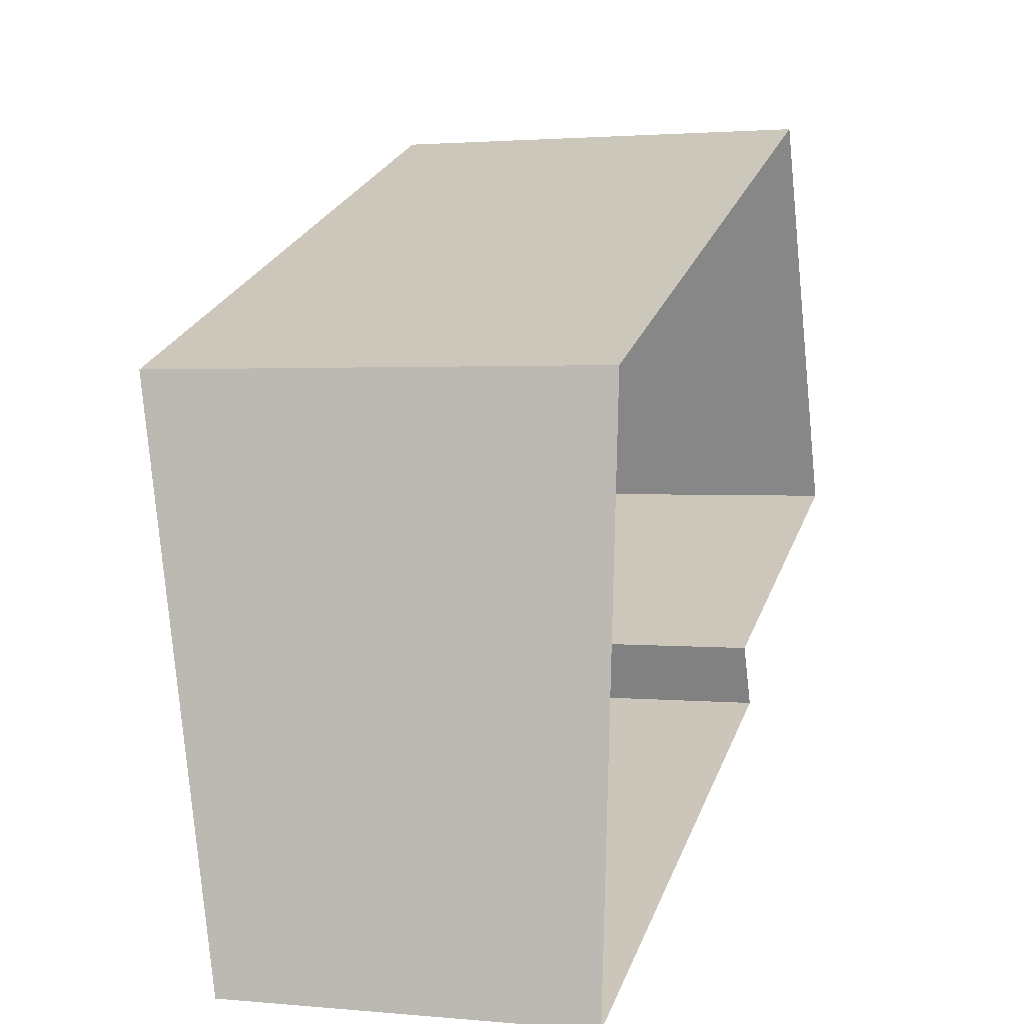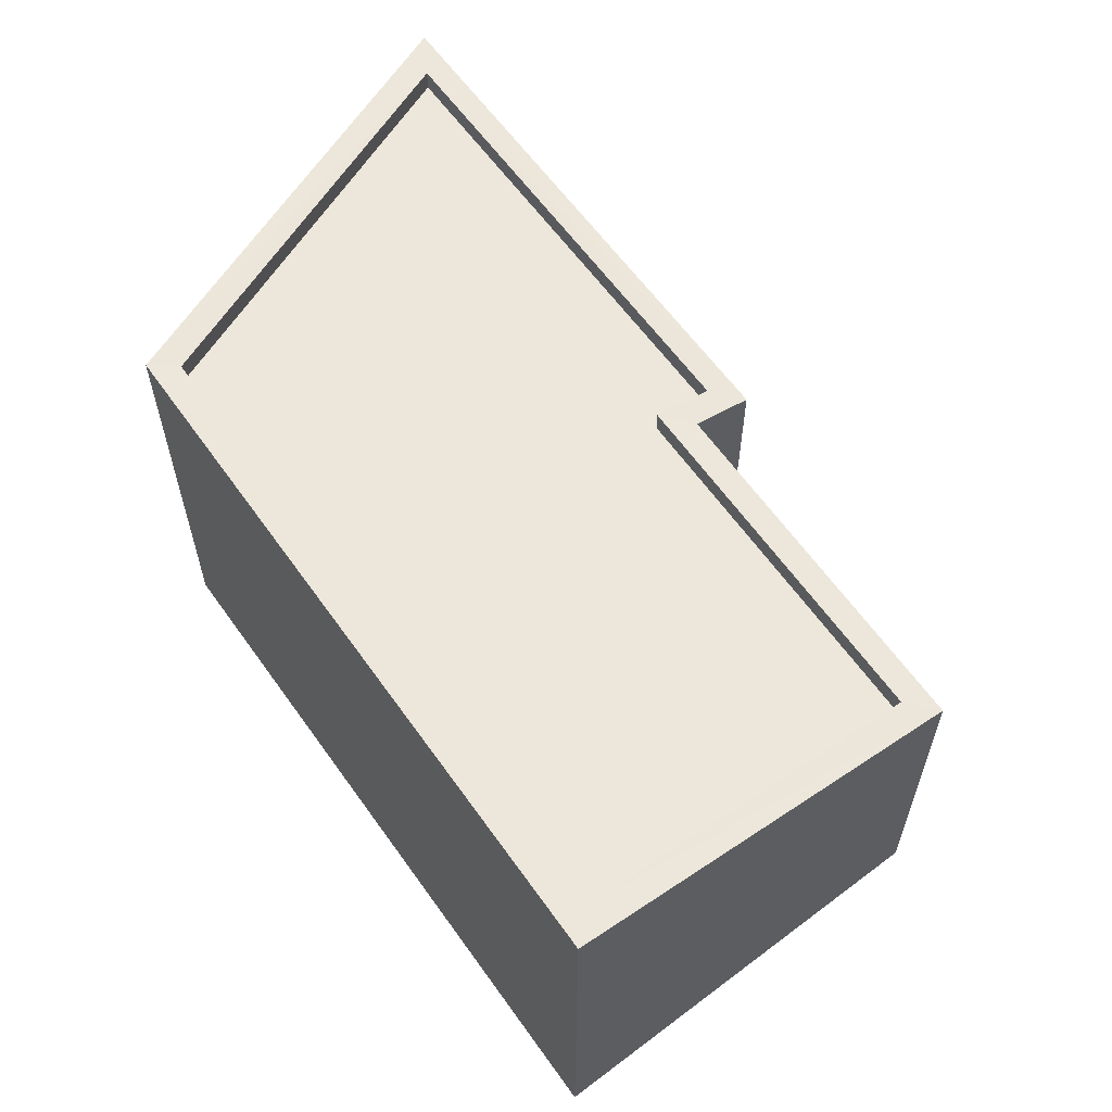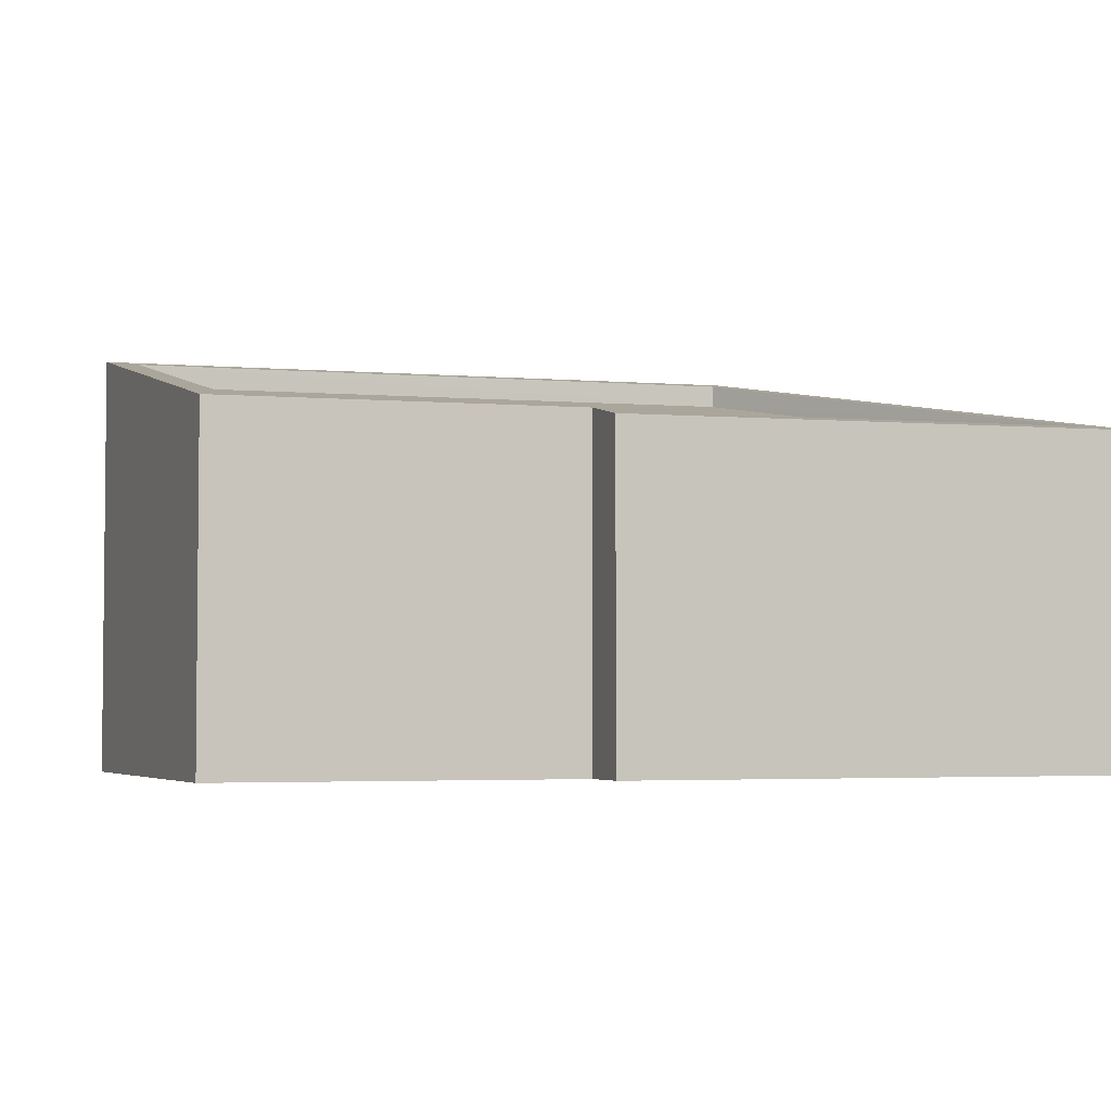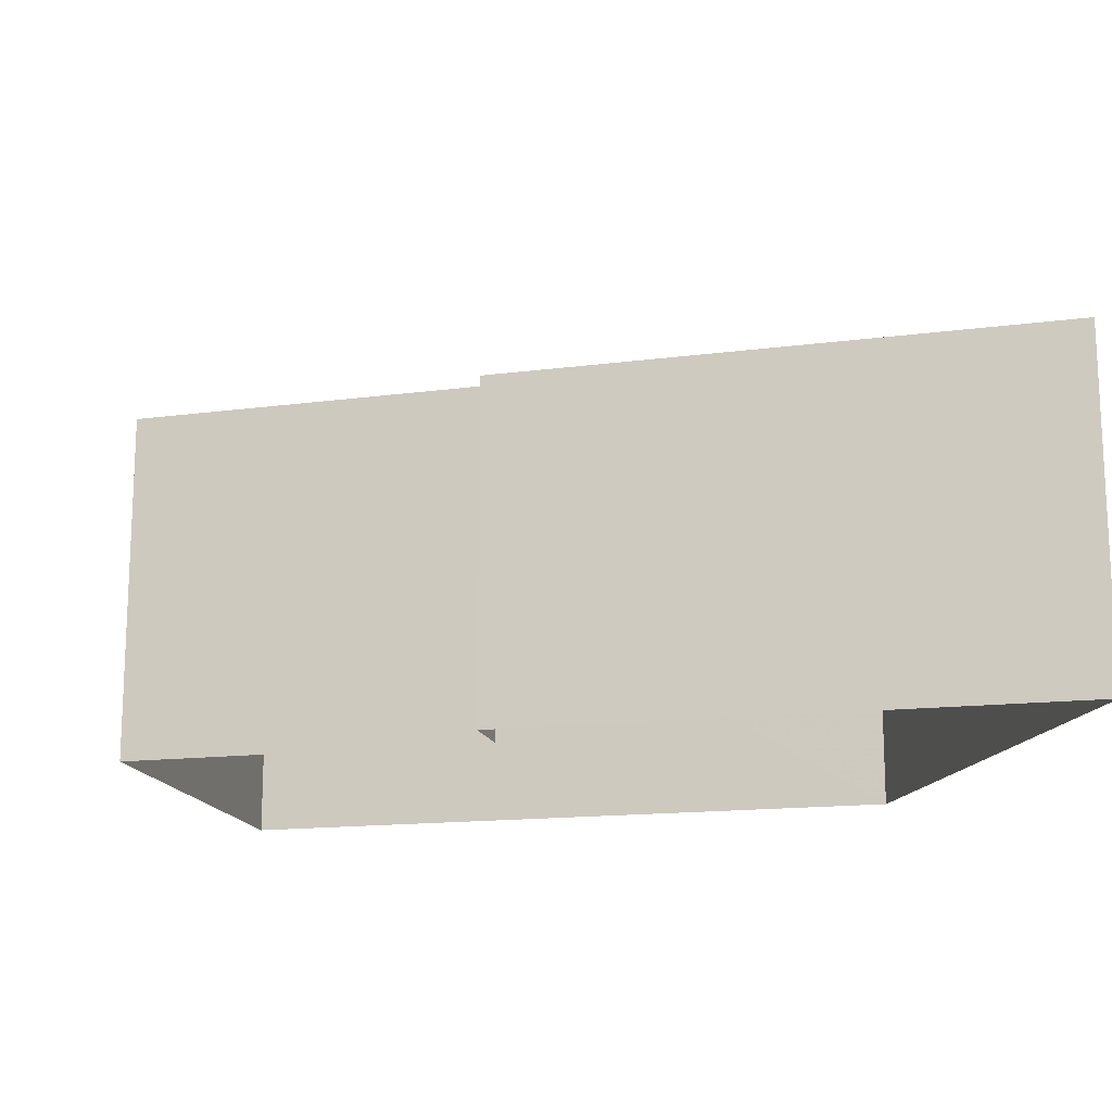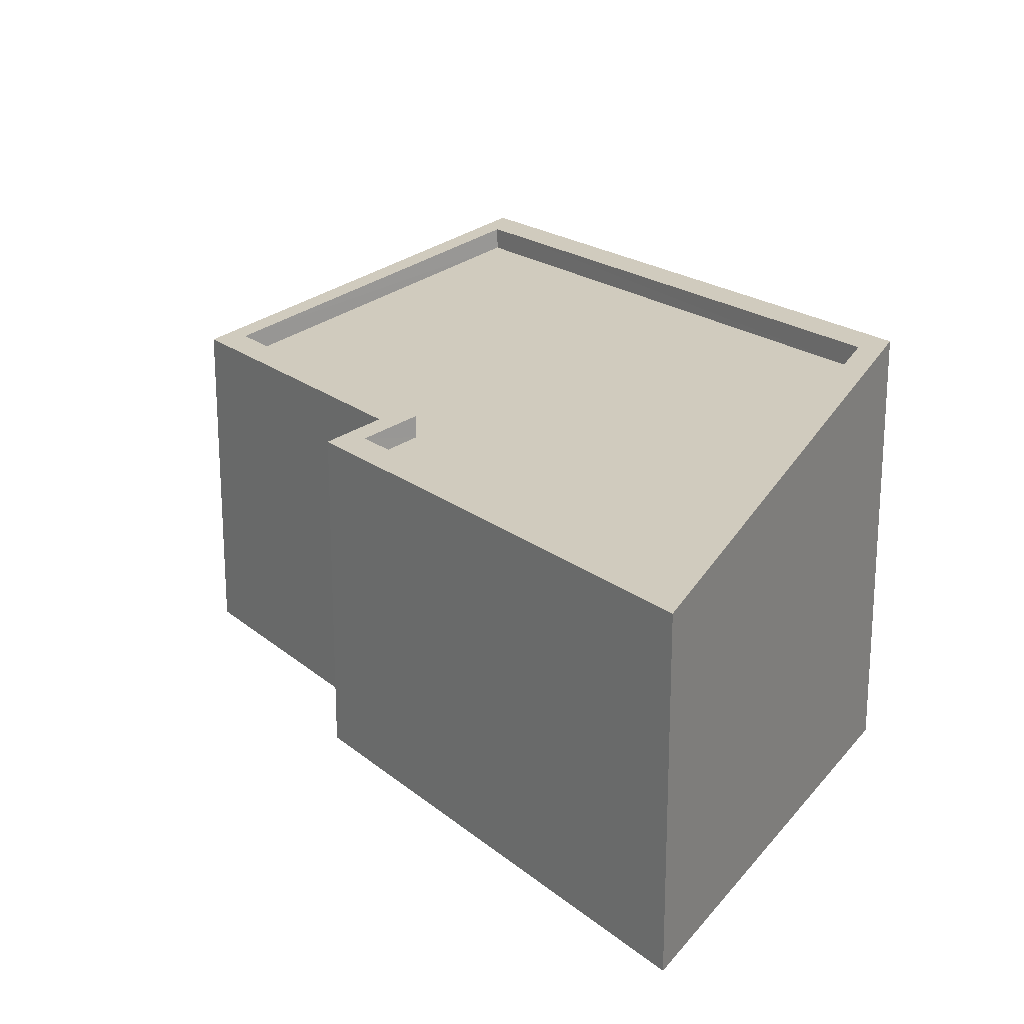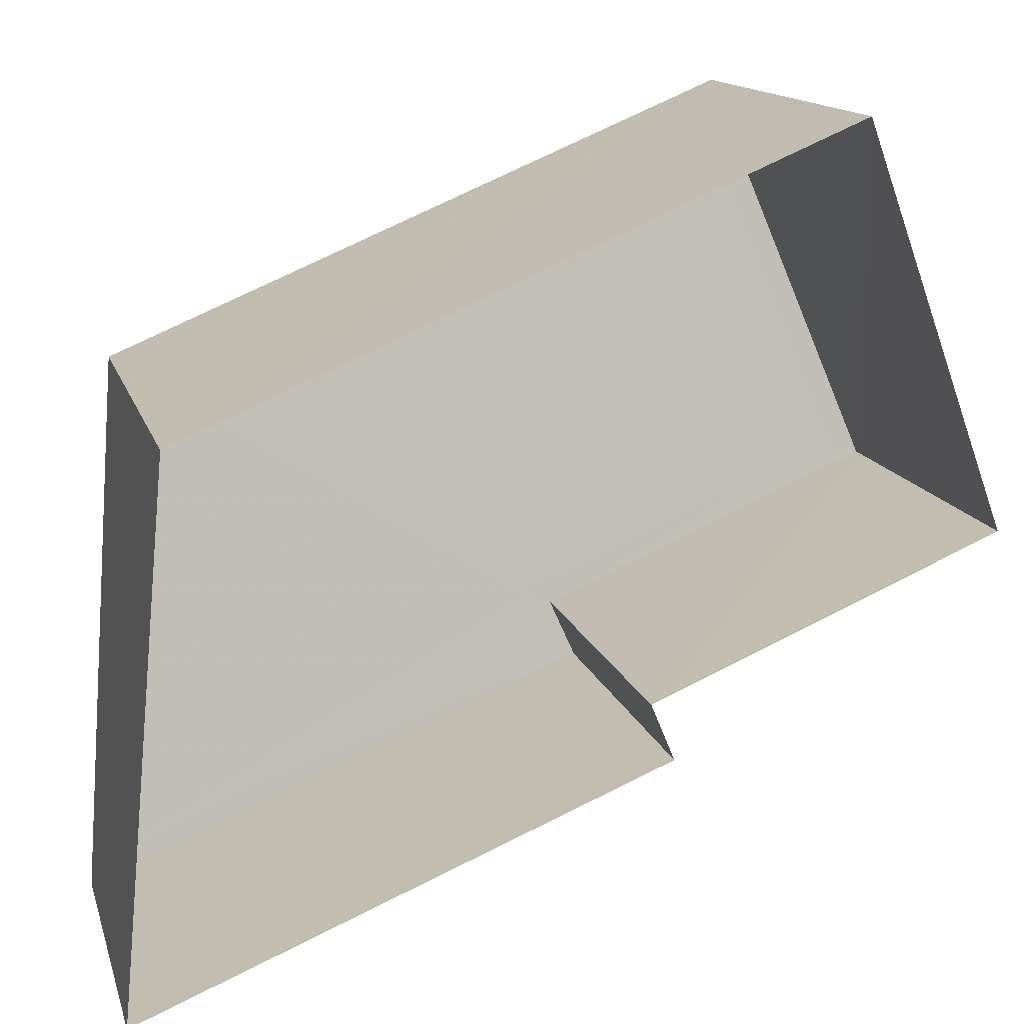
<metadata>
{"format":"obj","ext":"obj","renderer":"f3d","projection":"perspective","resolution":1024,"background":"white","views":[{"elev":1.9,"azim":108.8,"up":"+Y"},{"elev":61.2,"azim":-147.8,"up":"+Z"},{"elev":-3.7,"azim":-42.0,"up":"+Z"},{"elev":-15.6,"azim":-8.3,"up":"+Z"},{"elev":20.7,"azim":33.0,"up":"+Z"},{"elev":14.6,"azim":165.1,"up":"+Y"}]}
</metadata>
<code>
v -1.169e+04 -3.747e+04 23.26
v -1.169e+04 -3.746e+04 23.26
v -1.169e+04 -3.746e+04 23.26
v -1.17e+04 -3.746e+04 23.26
v -1.169e+04 -3.746e+04 23.26
v -1.17e+04 -3.746e+04 23.26
v -1.169e+04 -3.746e+04 26.71
v -1.169e+04 -3.747e+04 26.78
v -1.169e+04 -3.746e+04 26.85
v -1.169e+04 -3.746e+04 27.69
v -1.17e+04 -3.746e+04 27.62
v -1.17e+04 -3.746e+04 26.81
v -1.169e+04 -3.747e+04 26.97
v -1.169e+04 -3.747e+04 27.03
v -1.169e+04 -3.746e+04 26.9
v -1.169e+04 -3.746e+04 27.04
v -1.169e+04 -3.746e+04 27.1
v -1.17e+04 -3.746e+04 27.06
v -1.169e+04 -3.746e+04 26.96
v -1.17e+04 -3.746e+04 27
v -1.169e+04 -3.746e+04 28
v -1.17e+04 -3.746e+04 27.93
v -1.17e+04 -3.746e+04 27.87
v -1.169e+04 -3.746e+04 27.94
f 1 2 3
f 3 2 4
f 1 5 2
f 4 2 6
f 7 8 9
f 8 10 9
f 9 11 12
f 9 10 11
f 13 14 15
f 16 17 18
f 14 19 15
f 19 17 16
f 15 19 16
f 20 16 18
f 13 21 14
f 22 20 23
f 21 22 23
f 18 23 20
f 14 21 24
f 23 24 21
f 14 10 8
f 14 24 10
f 19 8 7
f 19 14 8
f 19 7 9
f 17 19 9
f 18 9 12
f 18 17 9
f 18 12 11
f 23 18 11
f 23 11 10
f 24 23 10
f 15 5 1
f 13 15 1
f 15 2 5
f 15 16 2
f 20 6 2
f 16 20 2
f 20 4 6
f 20 22 4
f 22 3 4
f 22 21 3
f 13 1 3
f 21 13 3

</code>
